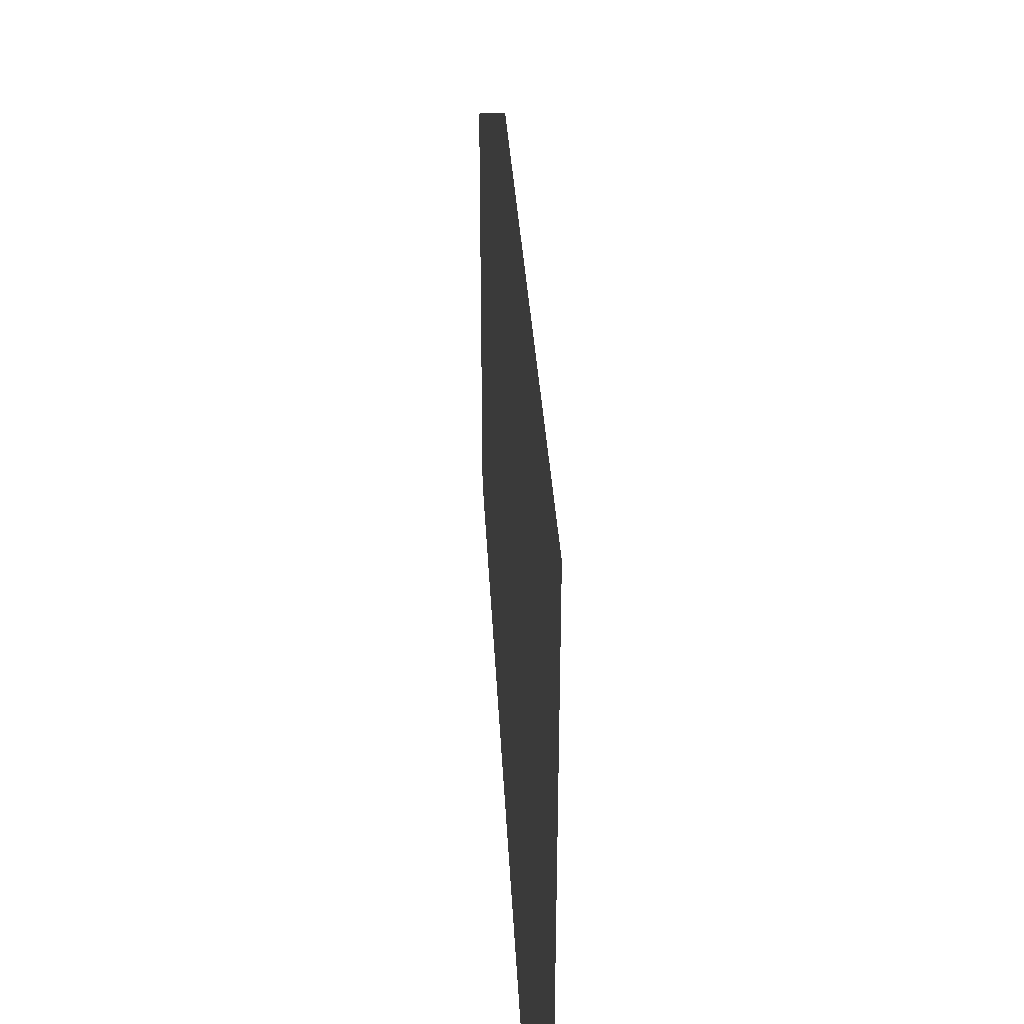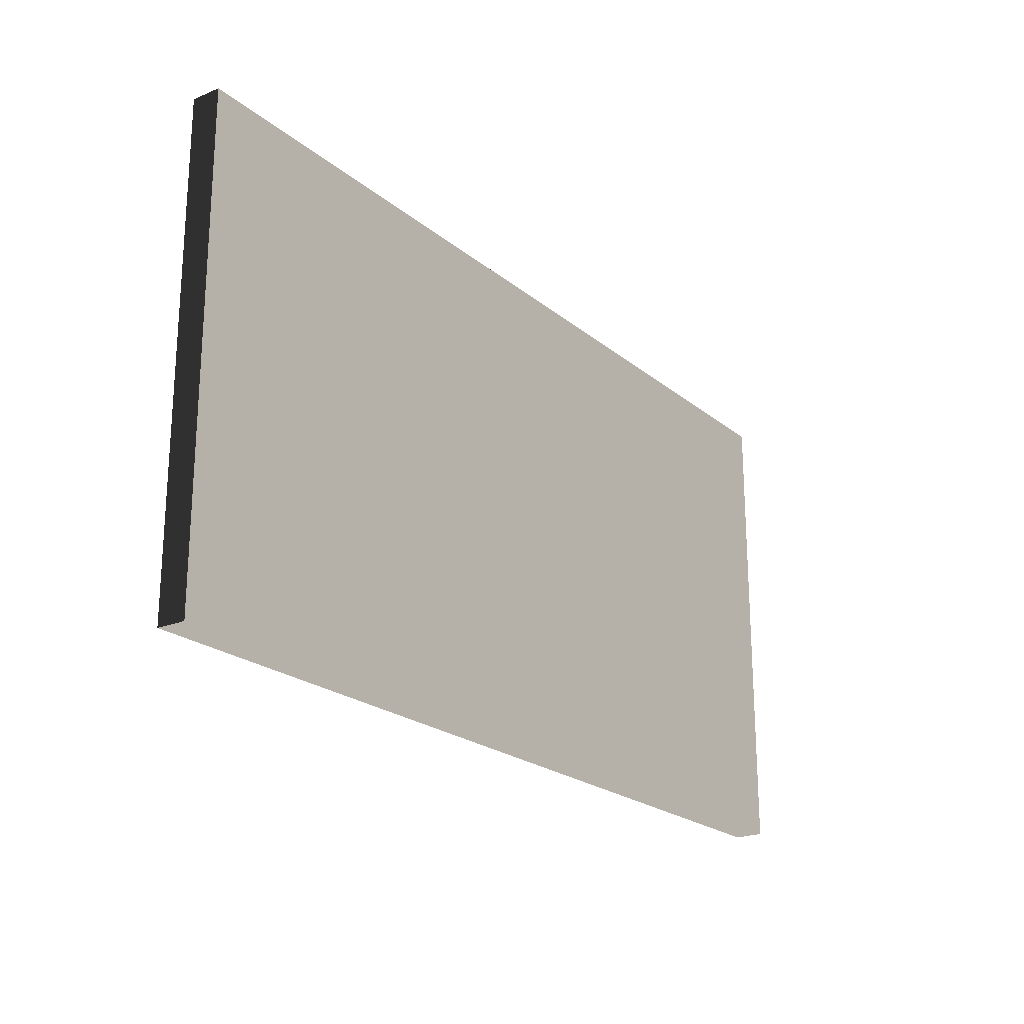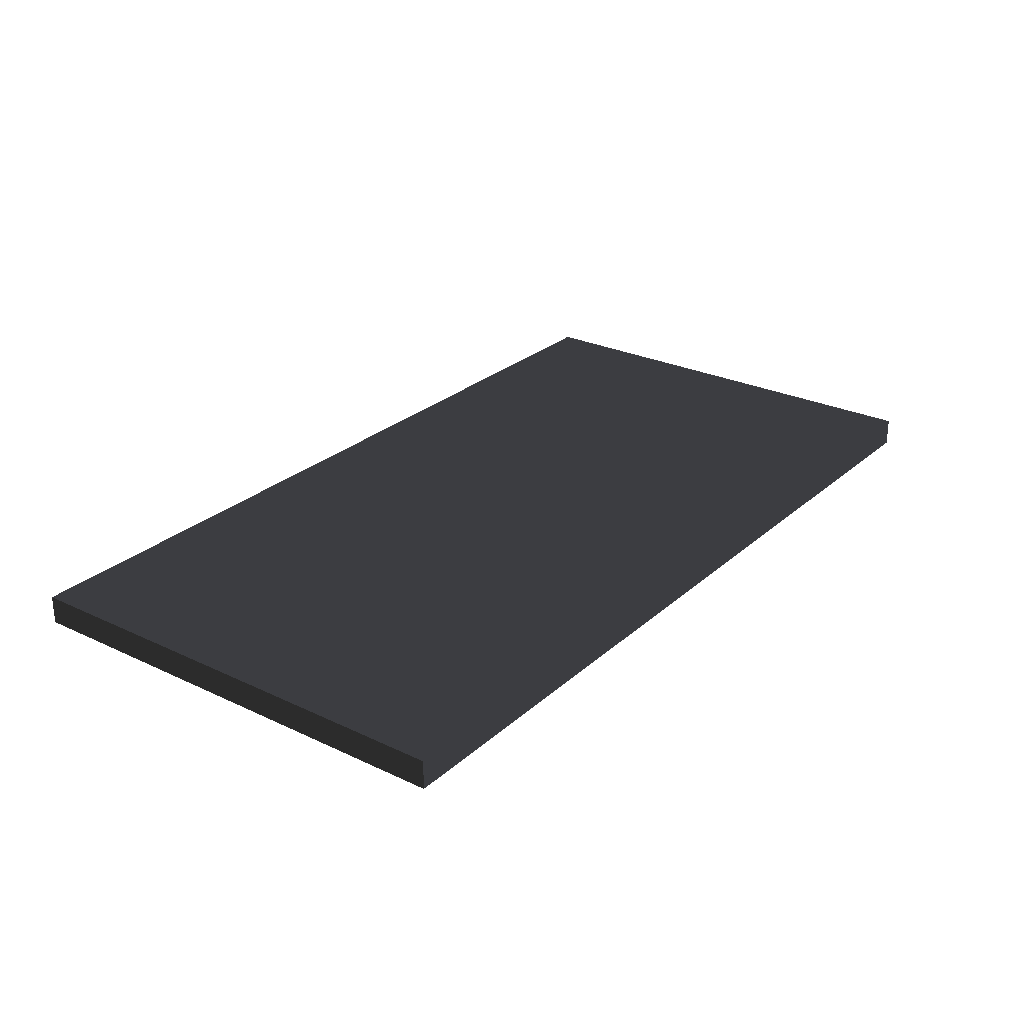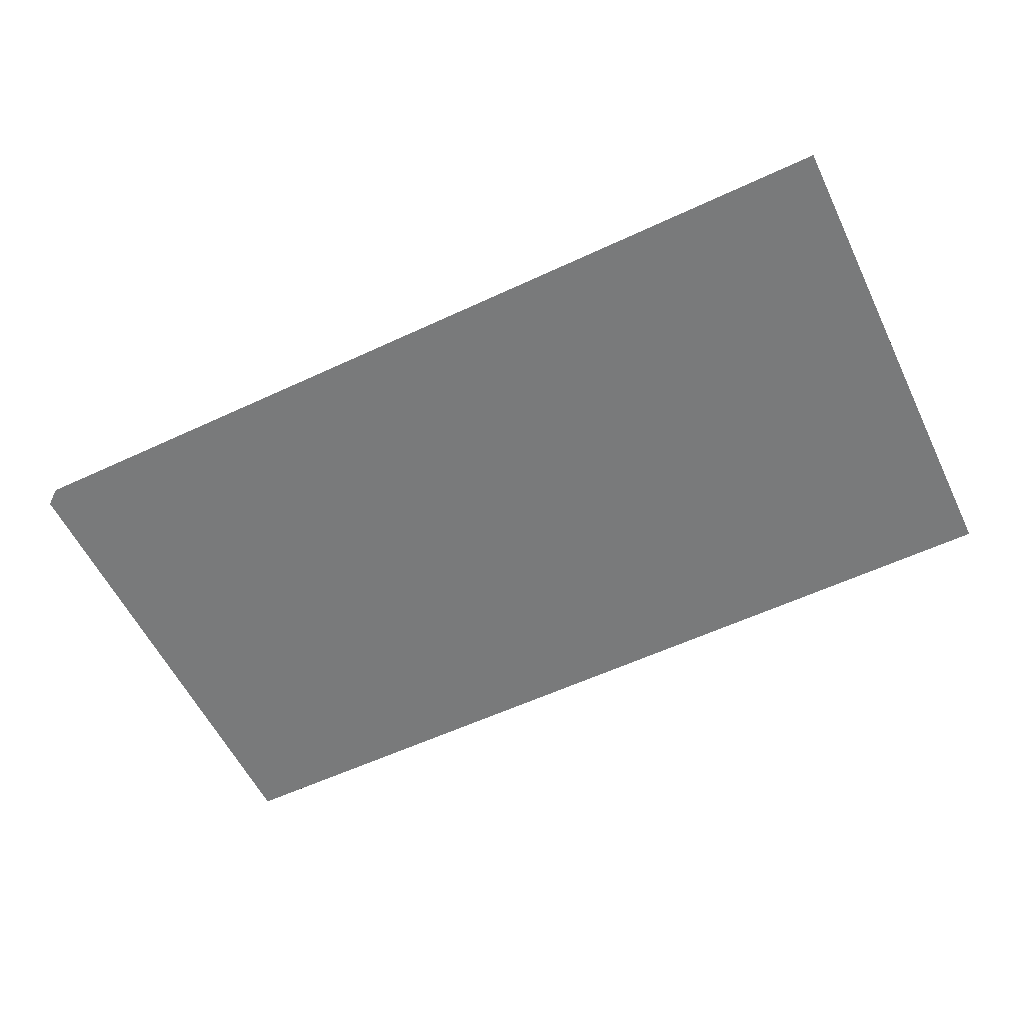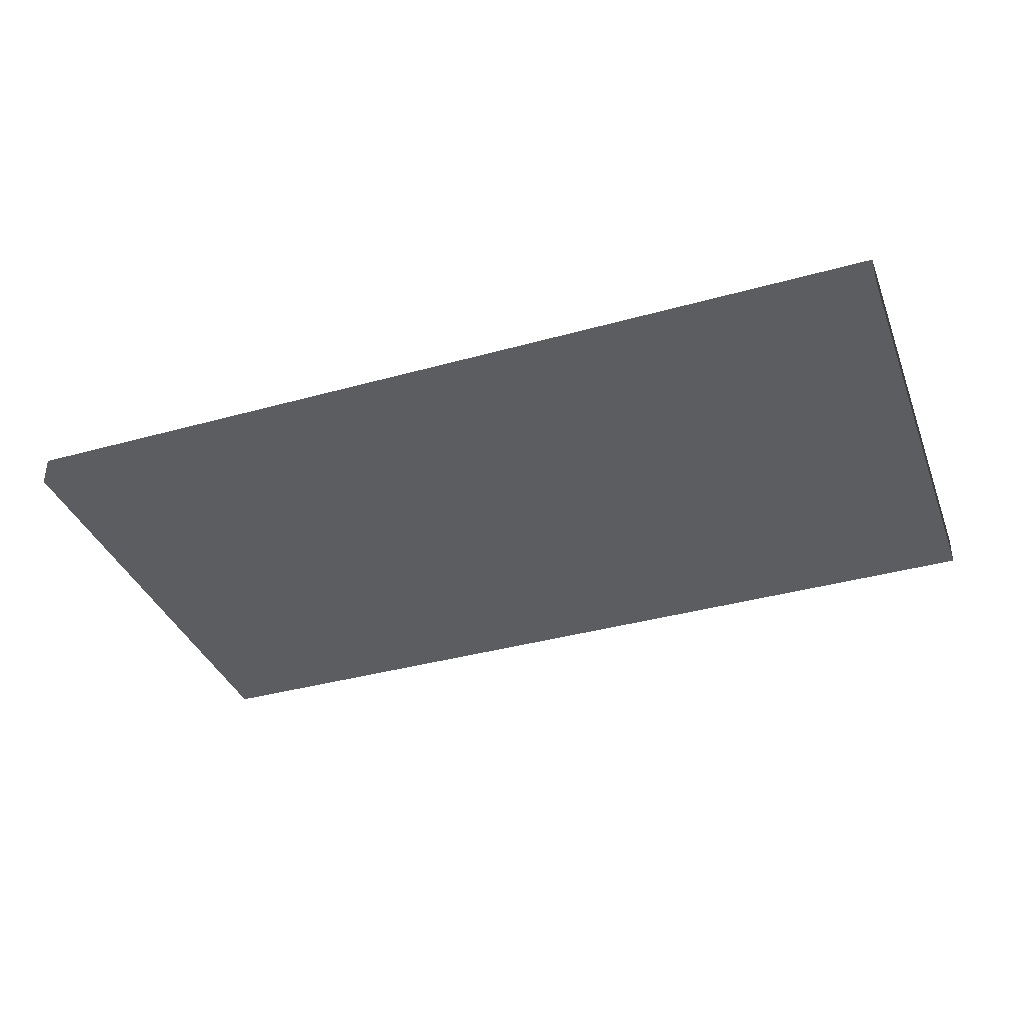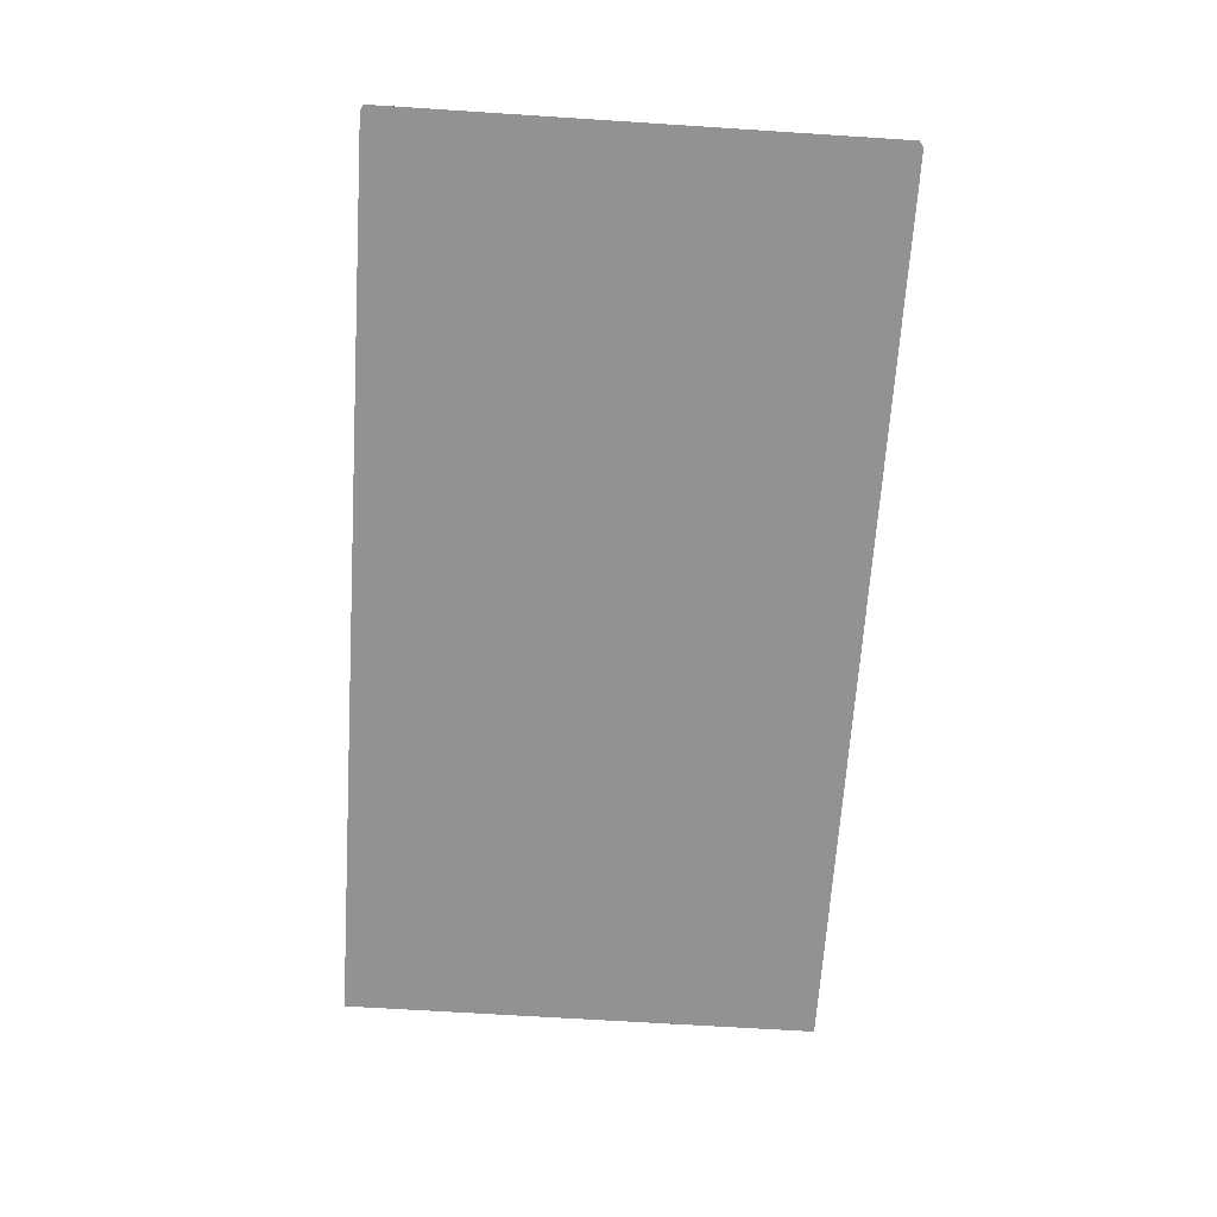
<metadata>
{"format":"obj","ext":"obj","renderer":"f3d","projection":"perspective","resolution":1024,"background":"white","views":[{"elev":32.1,"azim":-92.8,"up":"+Y"},{"elev":-21.8,"azim":125.6,"up":"+Y"},{"elev":26.7,"azim":126.6,"up":"+Z"},{"elev":-58.0,"azim":-154.2,"up":"+Z"},{"elev":-37.2,"azim":19.8,"up":"+Z"},{"elev":-66.5,"azim":-93.7,"up":"+Z"}]}
</metadata>
<code>
v -0.47 -0.25 -0.015
v 0.47 -0.25 -0.015
v 0.47 0.25 -0.015
v -0.47 0.25 -0.015
v -0.47 -0.25 0.015
v 0.47 -0.25 0.015
v 0.47 0.25 0.015
v -0.47 0.25 0.015
f 1 2 3 4
f 5 8 7 6
f 1 4 8 5
f 2 6 7 3
f 1 5 6 2
f 4 3 7 8

</code>
